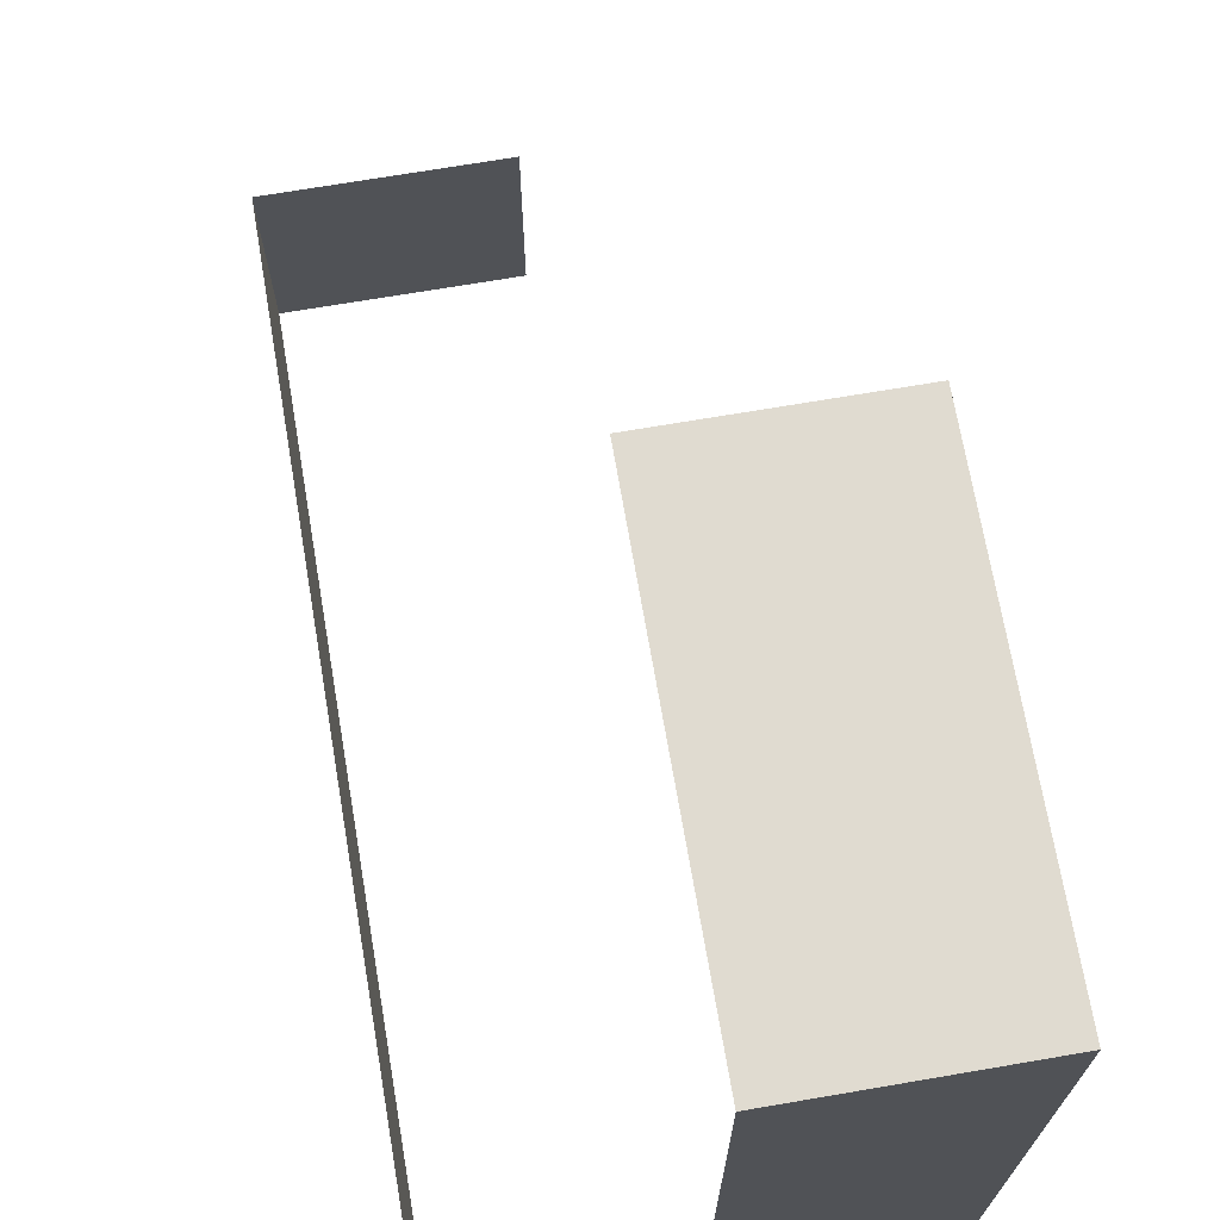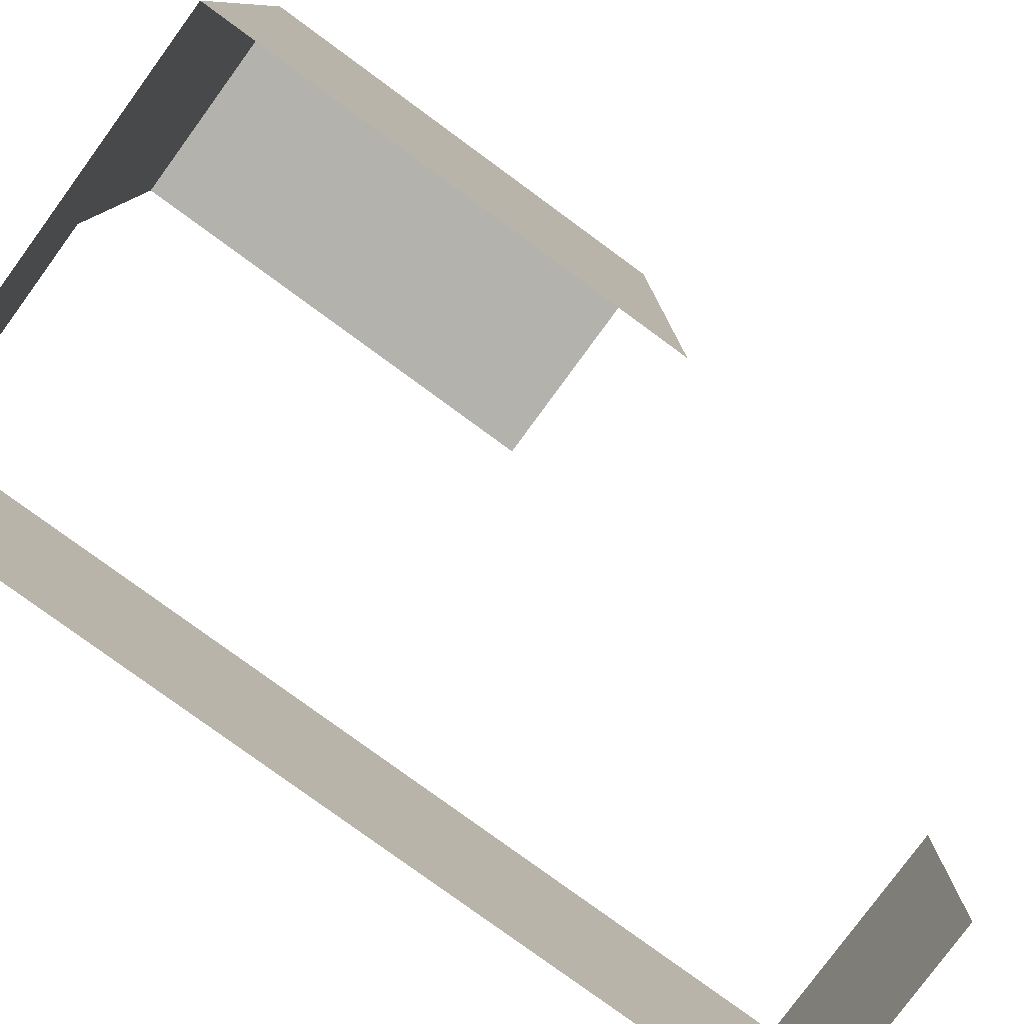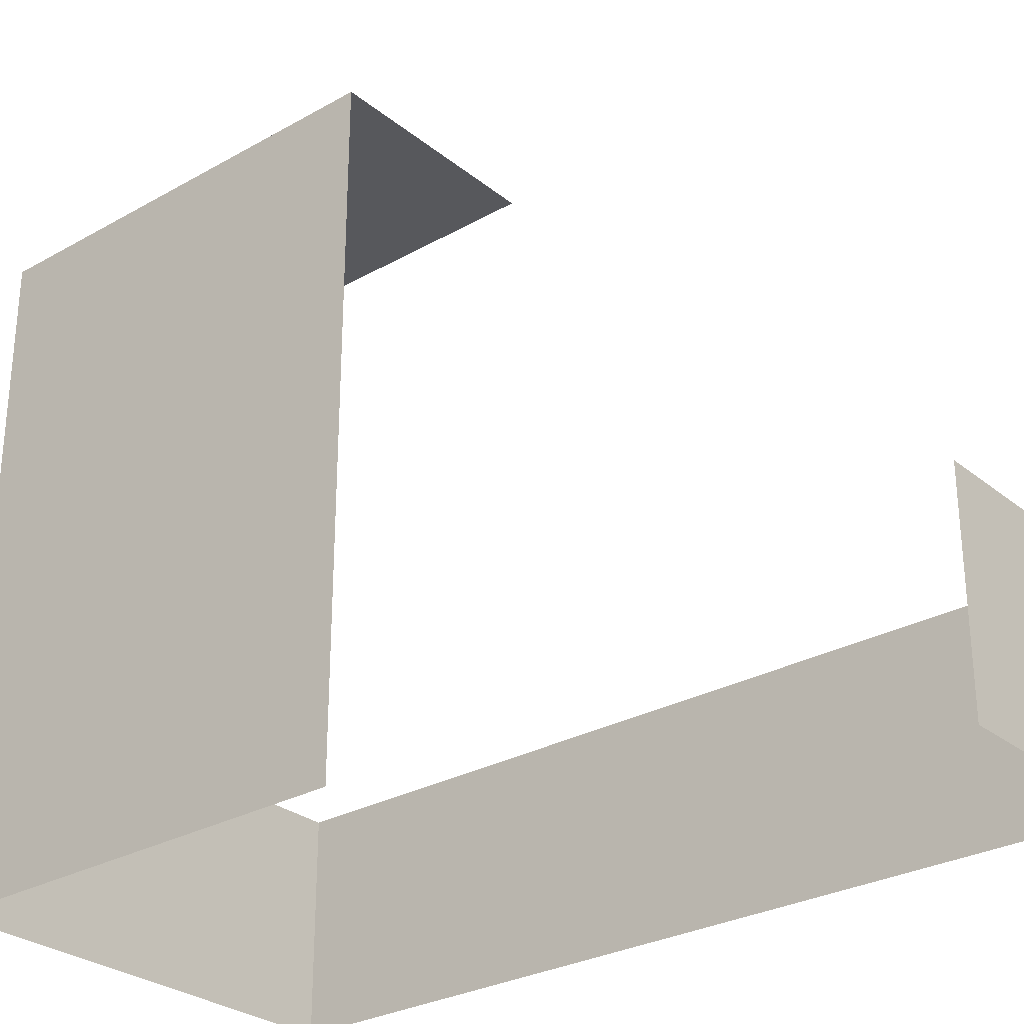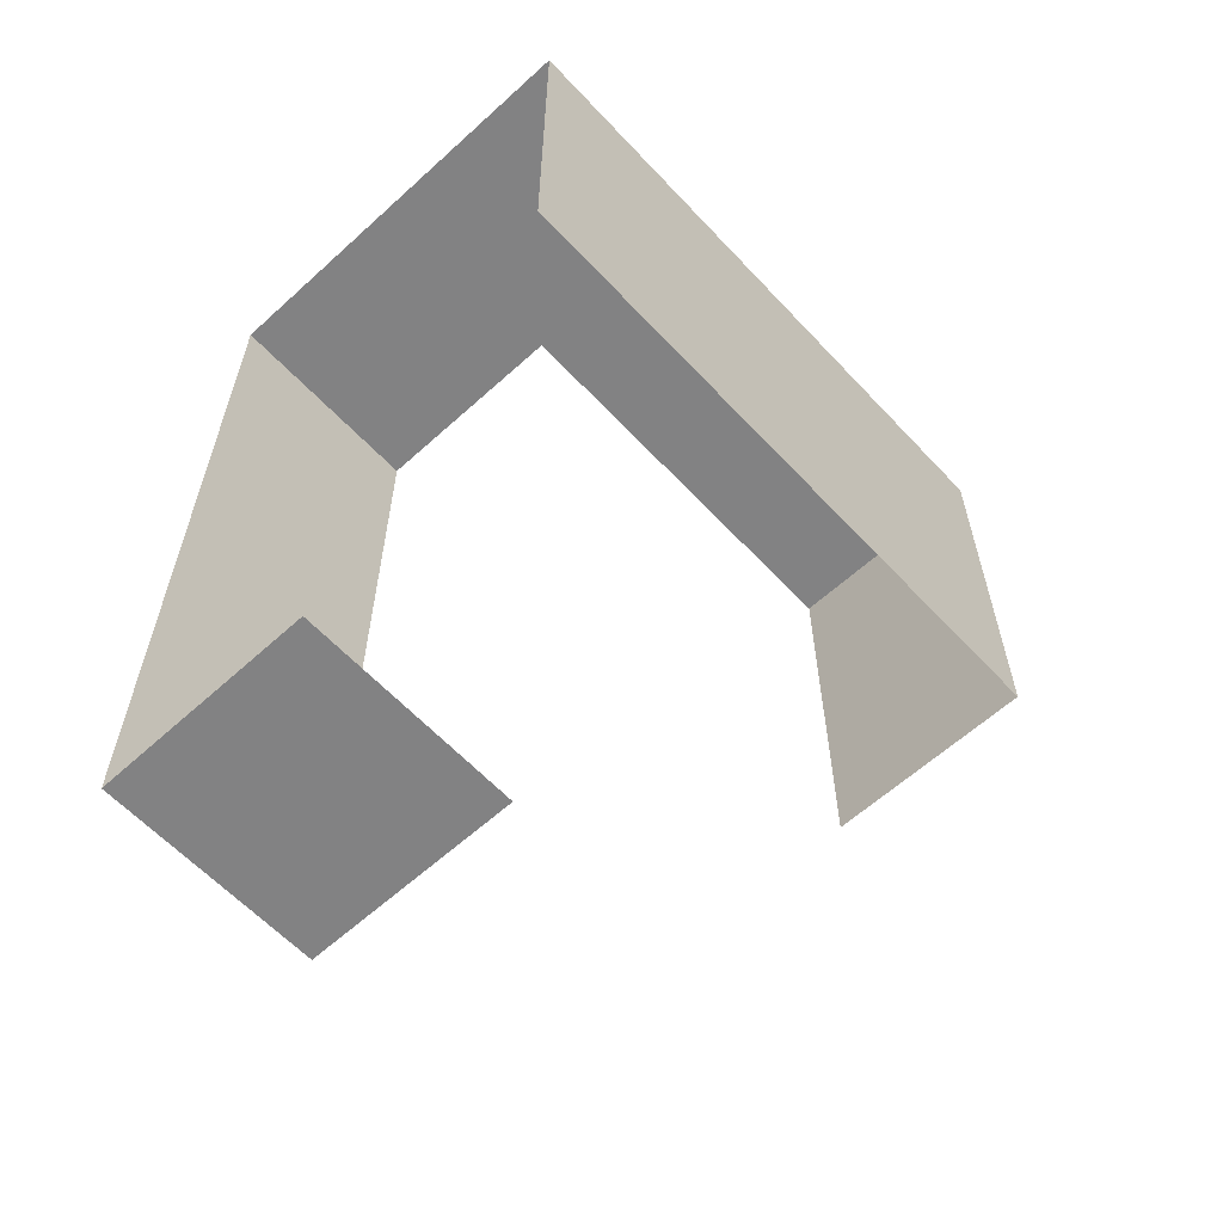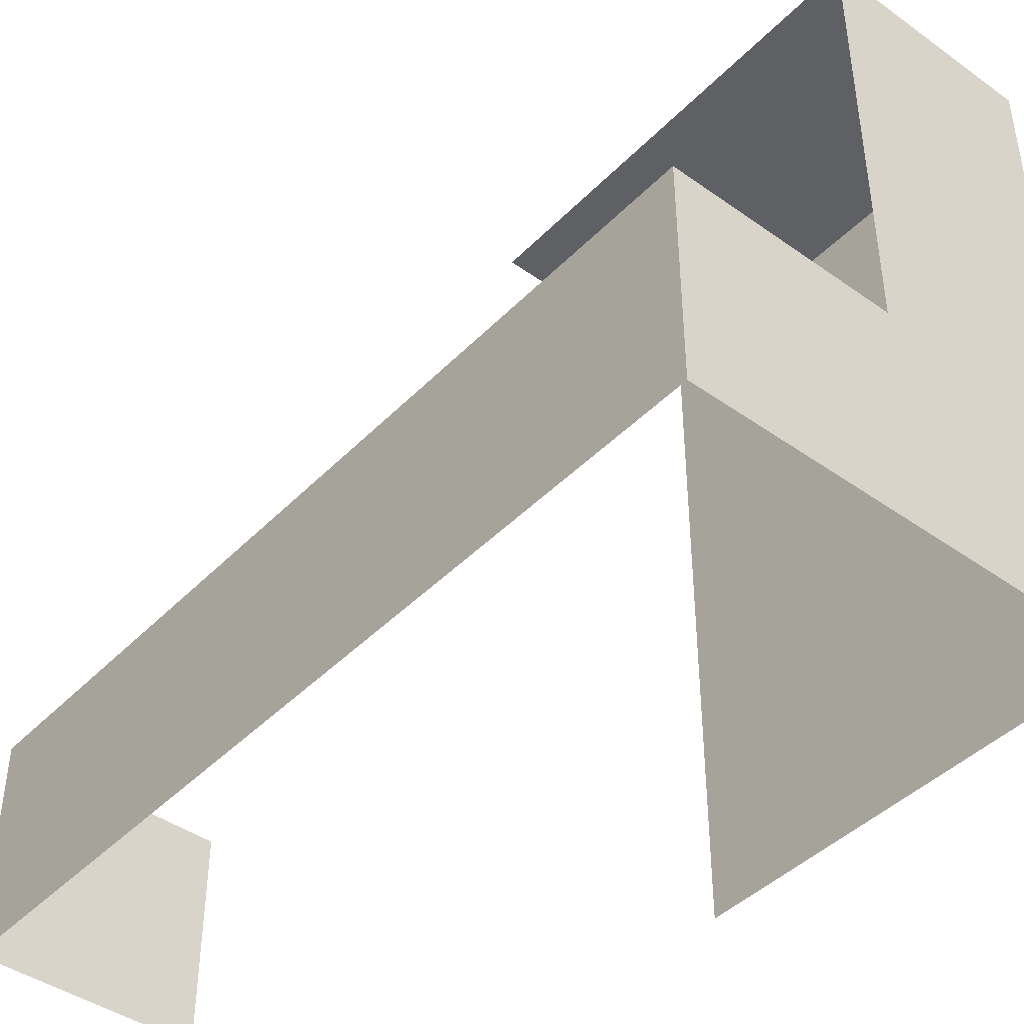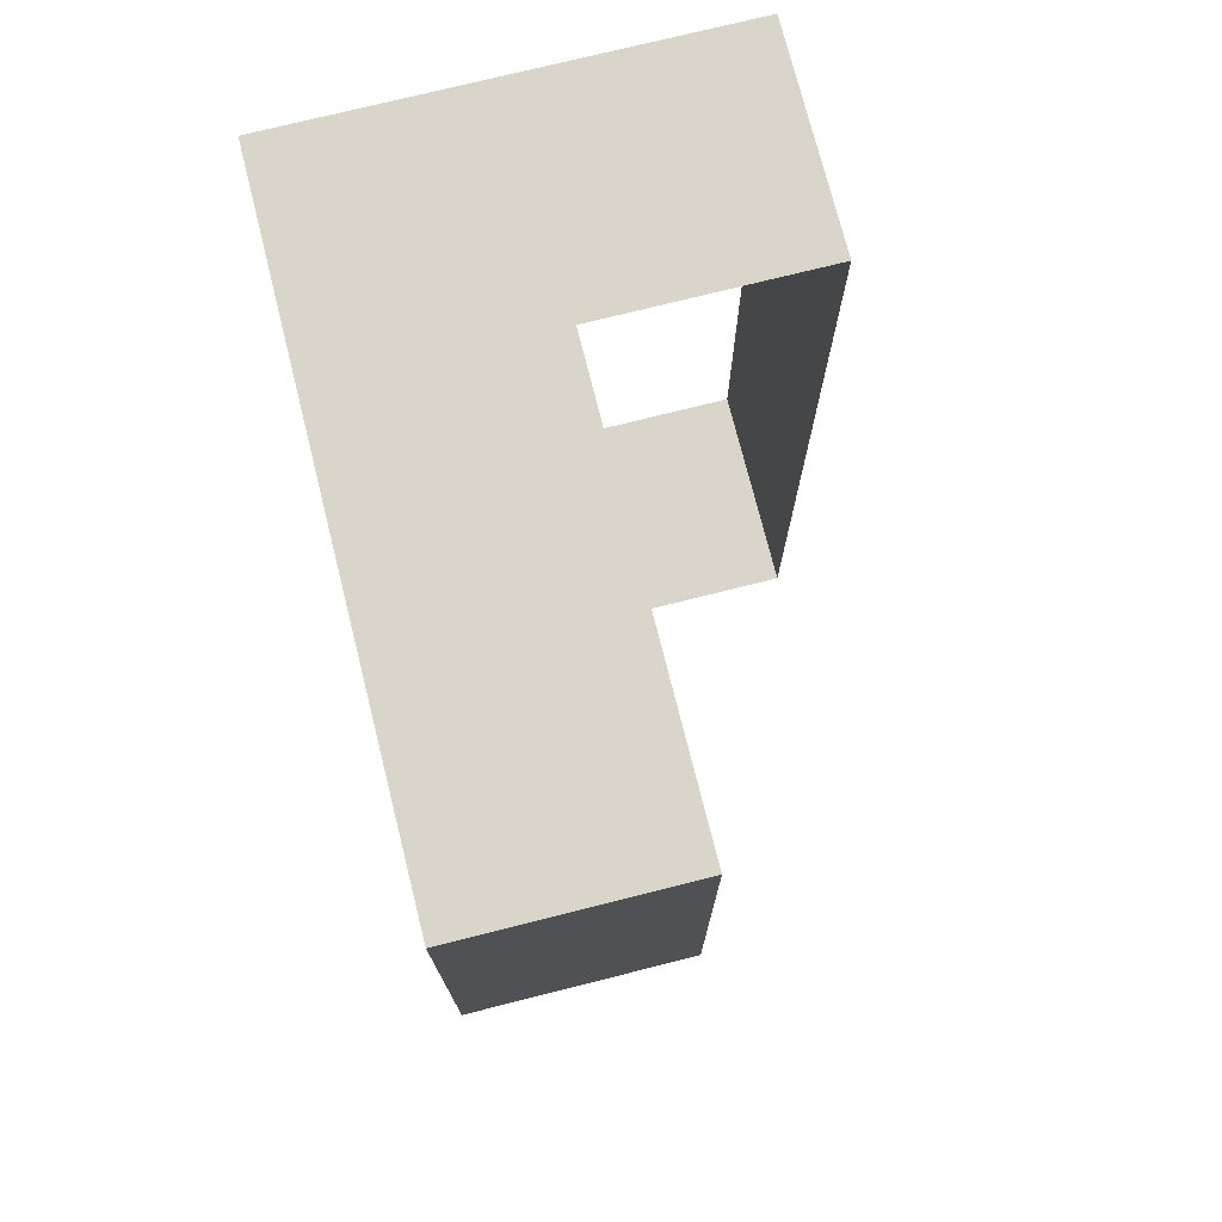
<metadata>
{"format":"obj","ext":"obj","renderer":"f3d","projection":"perspective","resolution":1024,"background":"white","views":[{"elev":70.1,"azim":170.3,"up":"+Z"},{"elev":-79.4,"azim":-126.2,"up":"+Z"},{"elev":-28.7,"azim":-49.9,"up":"+Z"},{"elev":-60.8,"azim":-137.2,"up":"+Y"},{"elev":-43.2,"azim":139.9,"up":"+Z"},{"elev":74.5,"azim":-14.1,"up":"+Y"}]}
</metadata>
<code>
g pb_Mesh142234
v 0 0 0.5
v -0.5 0 0.5
v 0 1 0.5
v -0.5 1 0.5
v -0.5 0 -0.5
v -0.5 0 -1
v -0.5 1 -0.5
v -0.5 1 -1
v 0.5 0 -1
v 0.5 0 -0.5
v 0.5 1 -1
v 0.5 1 -0.5
v 0 1 -0.5
v -0.5 1 -0.5
v 0 1 -1
v -0.5 1 -1
v -0.5 0 0.5
v -0.5 1 0.5
v 0 -1 -1
v 0 -1 -0.5
v 0.5 -1 -1
v 0.5 -1 -0.5
v 0.5 1 -0.5
v 0.5 1 -1
v 0.5 -1 -0.5
v 0.5 -1 -1
v -0.5 1 0.5
v 0 1 0.5
g pb_Mesh142234_0
f 3 2 1
f 3 4 2
f 7 6 5
f 7 8 6
f 11 10 9
f 11 12 10
f 15 14 13
f 15 16 14
f 17 7 5
f 17 18 7
f 21 20 19
f 21 22 20
f 23 15 13
f 23 24 15
f 25 9 10
f 25 26 9
f 14 27 13
f 27 28 13

</code>
